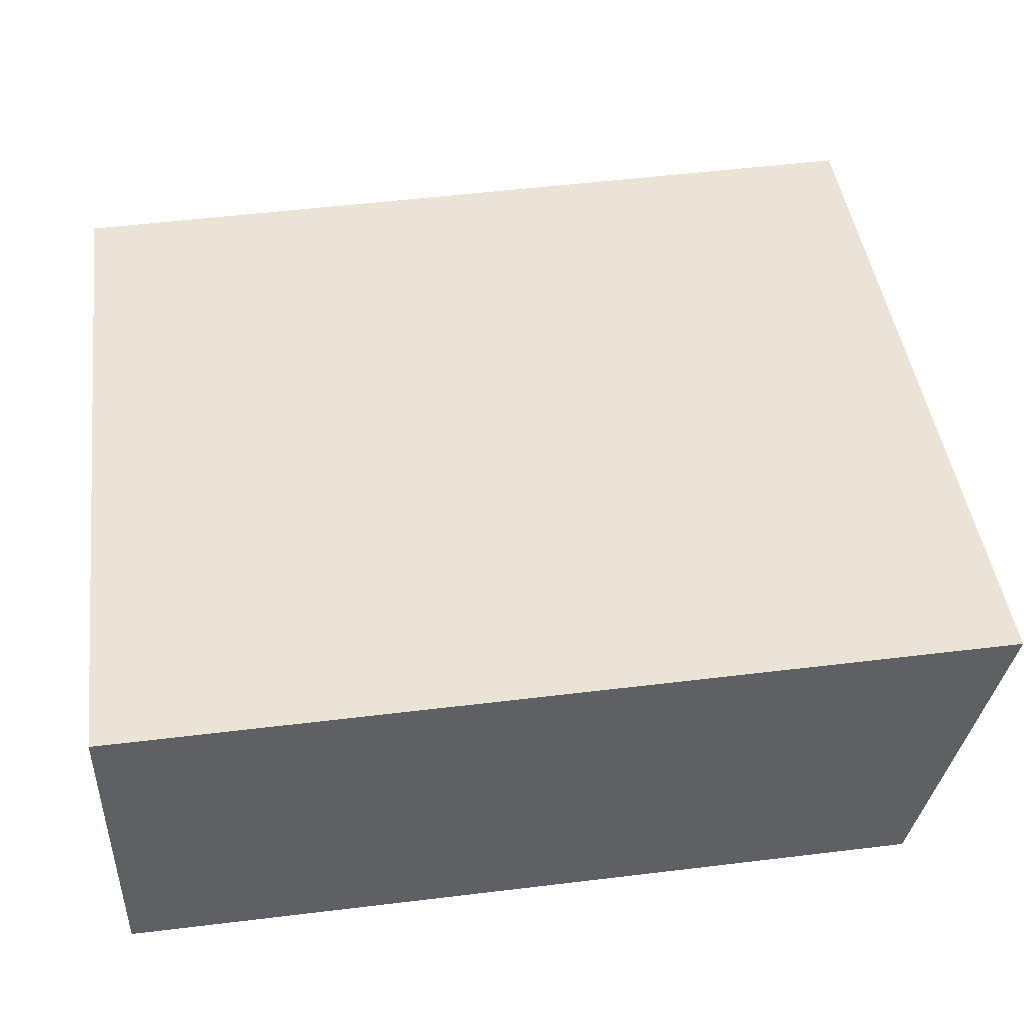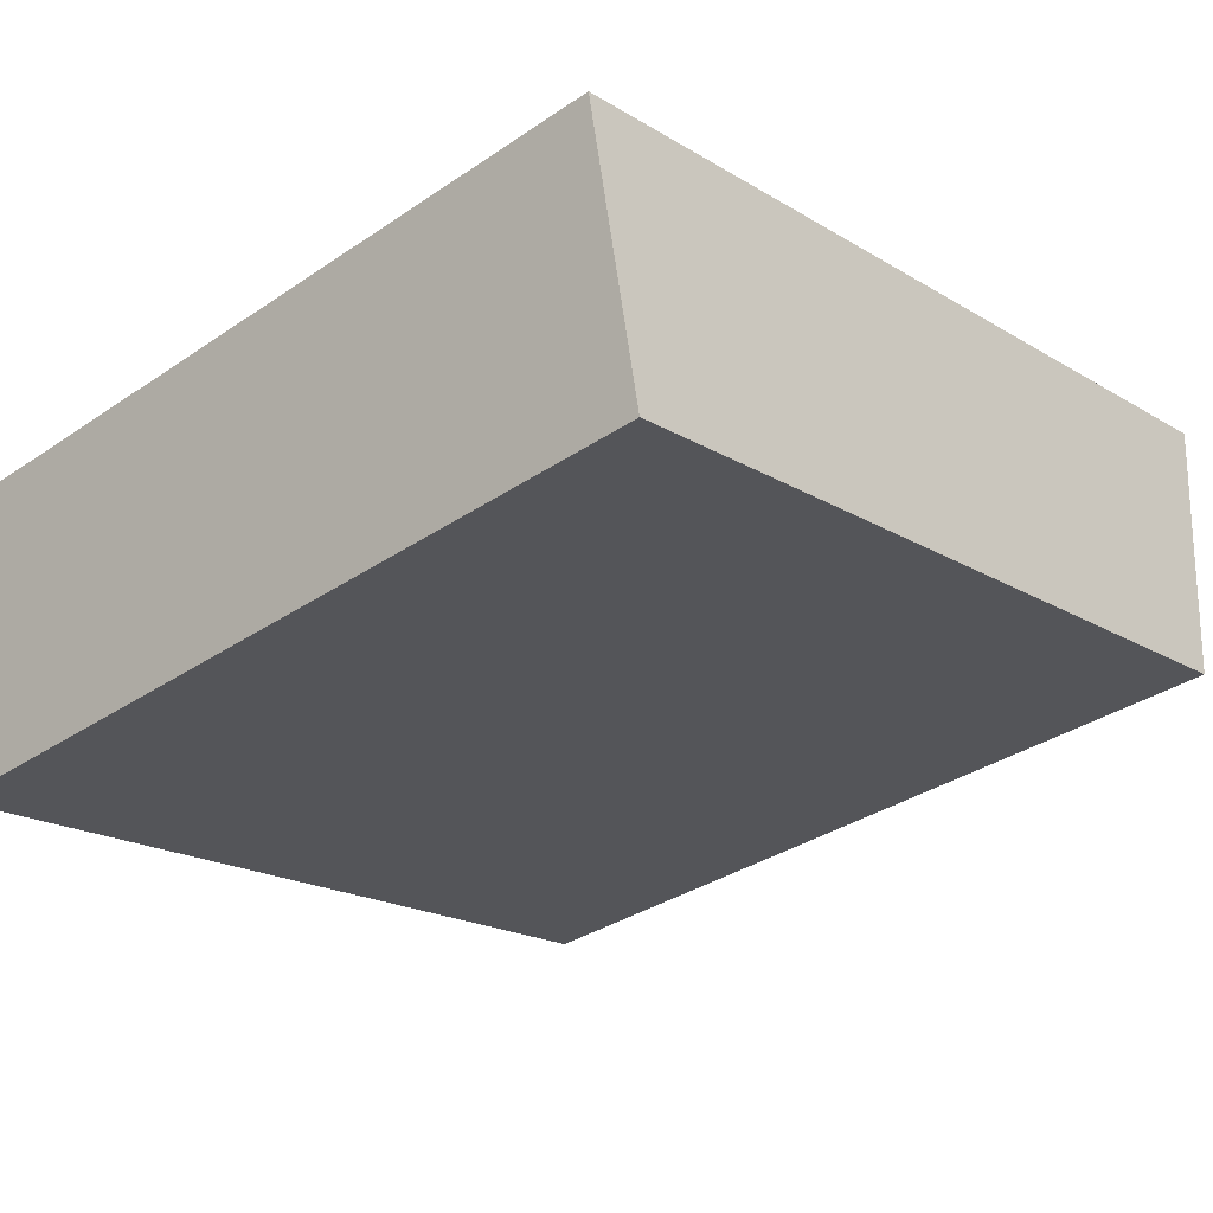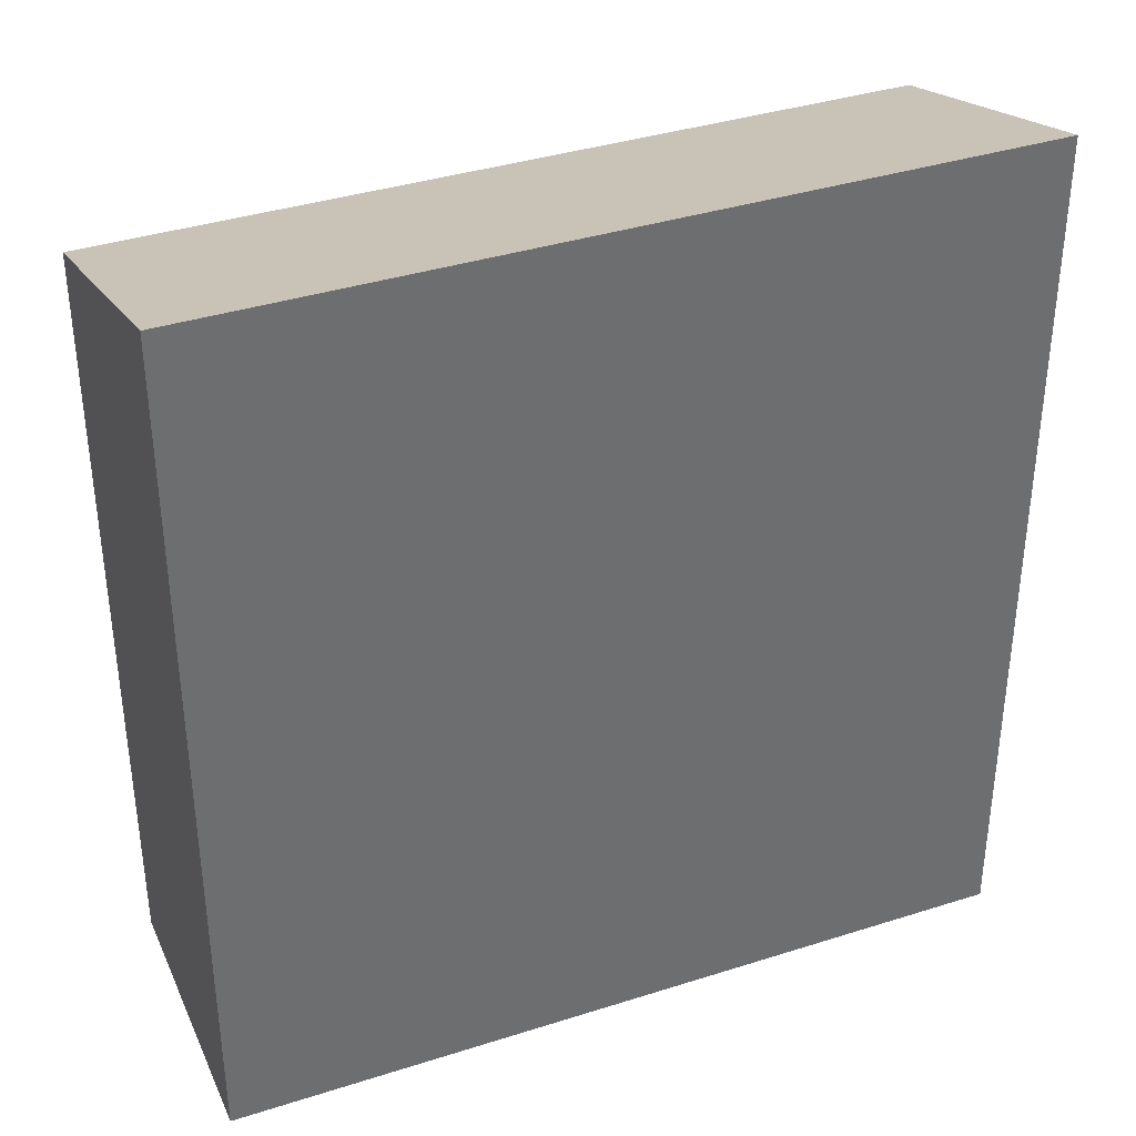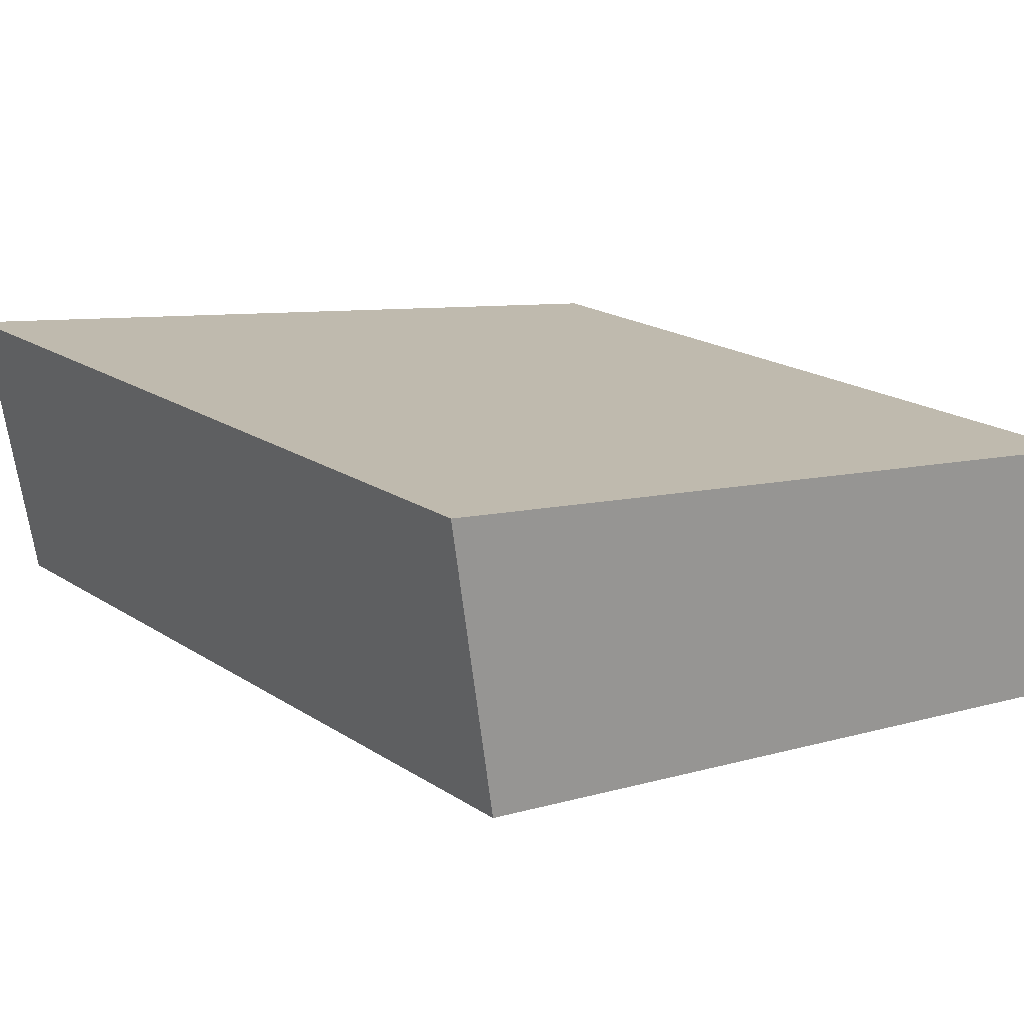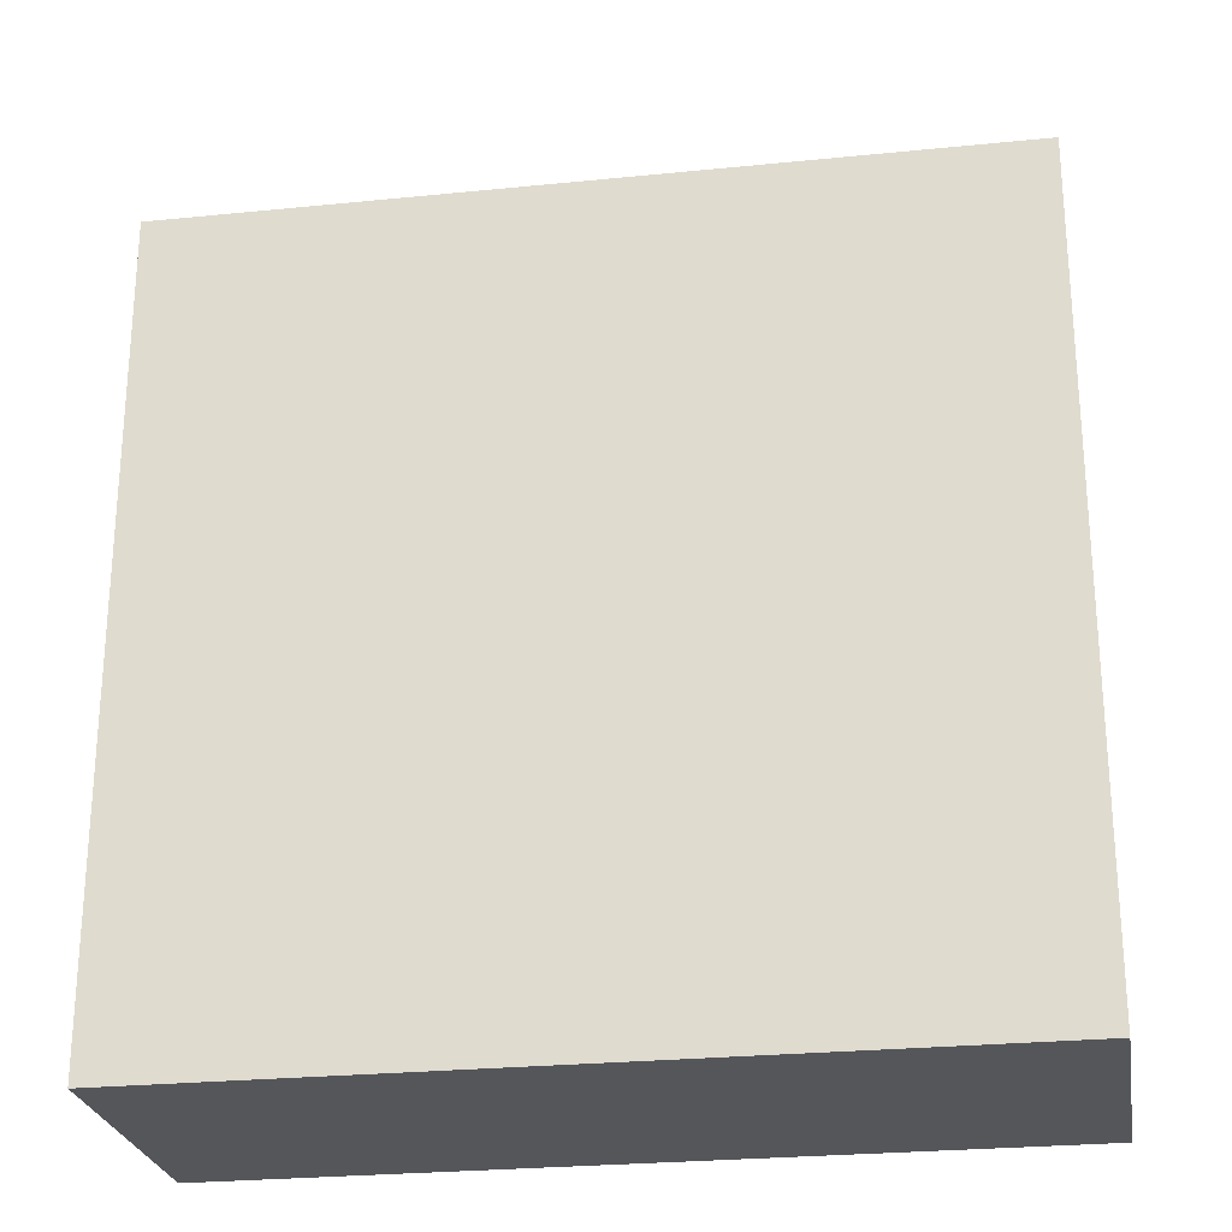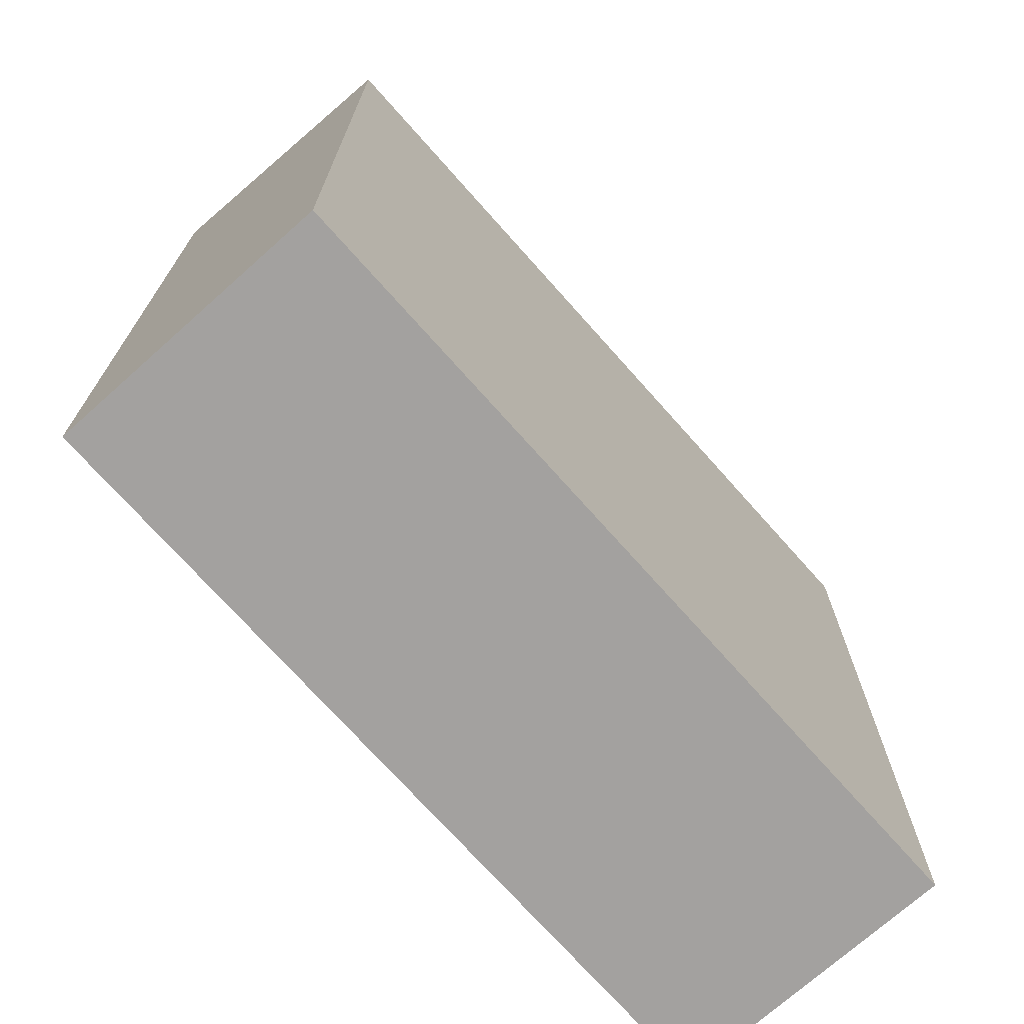
<metadata>
{"format":"obj","ext":"obj","renderer":"f3d","projection":"perspective","resolution":1024,"background":"white","views":[{"elev":53.2,"azim":82.6,"up":"+Z"},{"elev":-19.4,"azim":41.6,"up":"+Z"},{"elev":37.3,"azim":-32.1,"up":"+Y"},{"elev":7.3,"azim":-131.4,"up":"+Z"},{"elev":-25.7,"azim":179.4,"up":"+Y"},{"elev":-72.3,"azim":121.8,"up":"+Y"}]}
</metadata>
<code>
v  17.34 -1.835e-16 2.997
v  0.0004087 19.2 -0.0006078
v  0 0 0
v  17.34 19.2 2.996
v  1.083 3.767e-16 -6.152
v  1.084 17.26 -6.152
v  18.42 1.932e-16 -3.155
v  18.42 17.26 -3.155
g defaultobject
f 1 2 3
f 2 1 4
f 2 5 3
f 5 2 6
f 6 7 5
f 7 6 8
f 7 4 1
f 4 7 8
f 5 1 3
f 1 5 7
f 6 4 8
f 4 6 2

</code>
